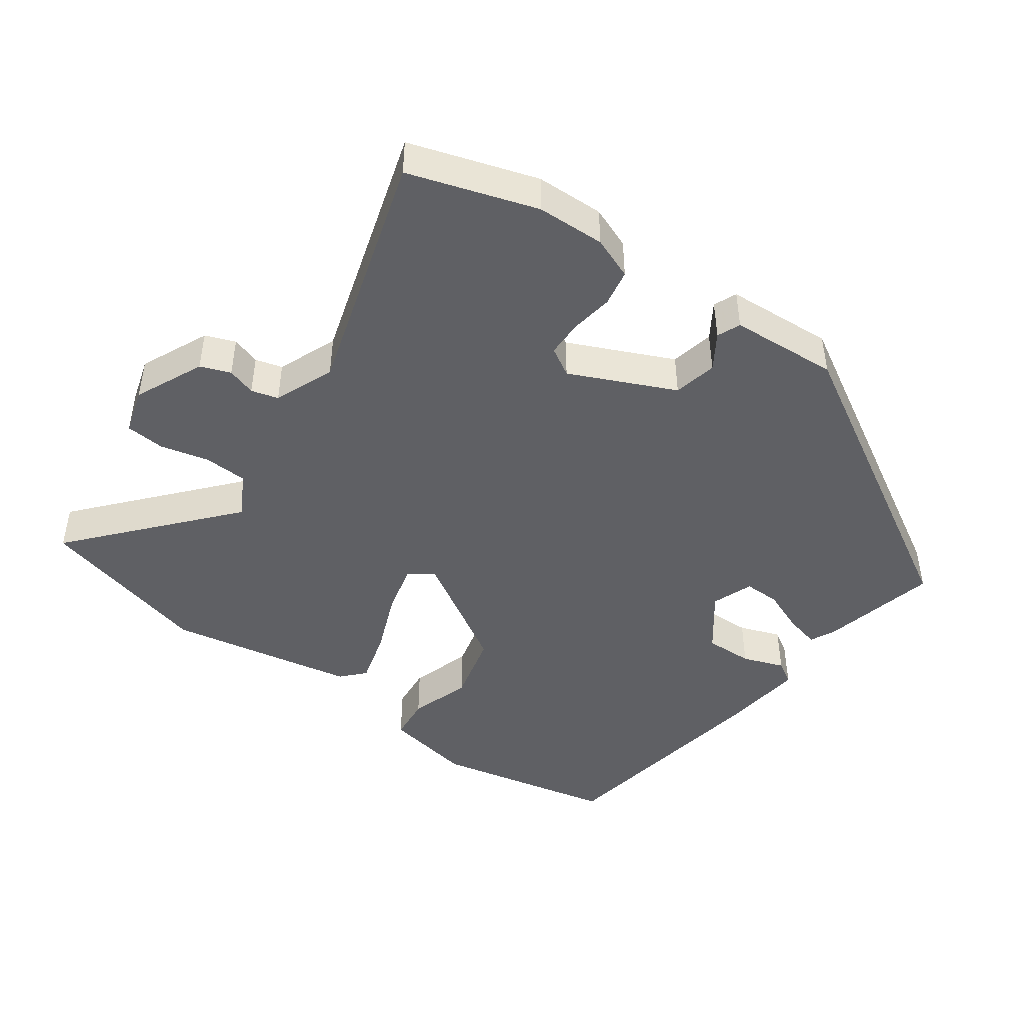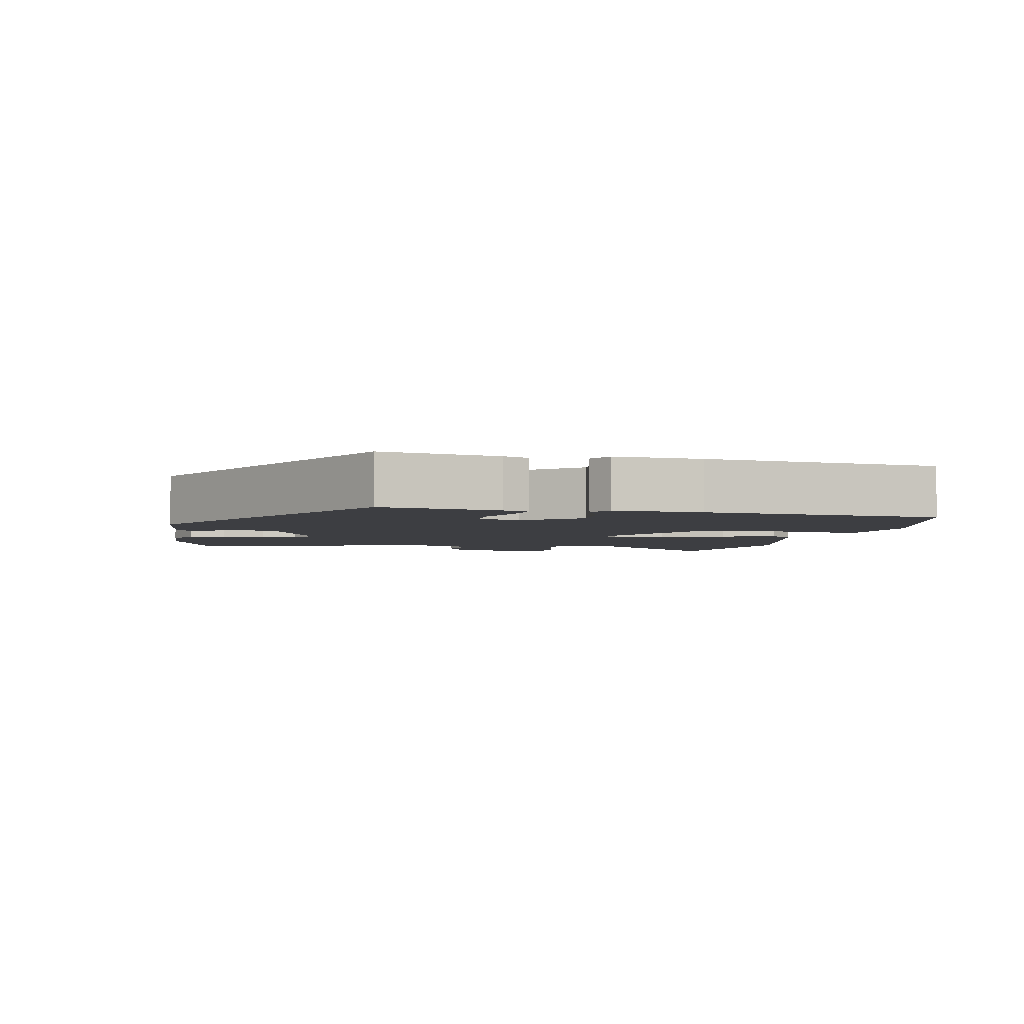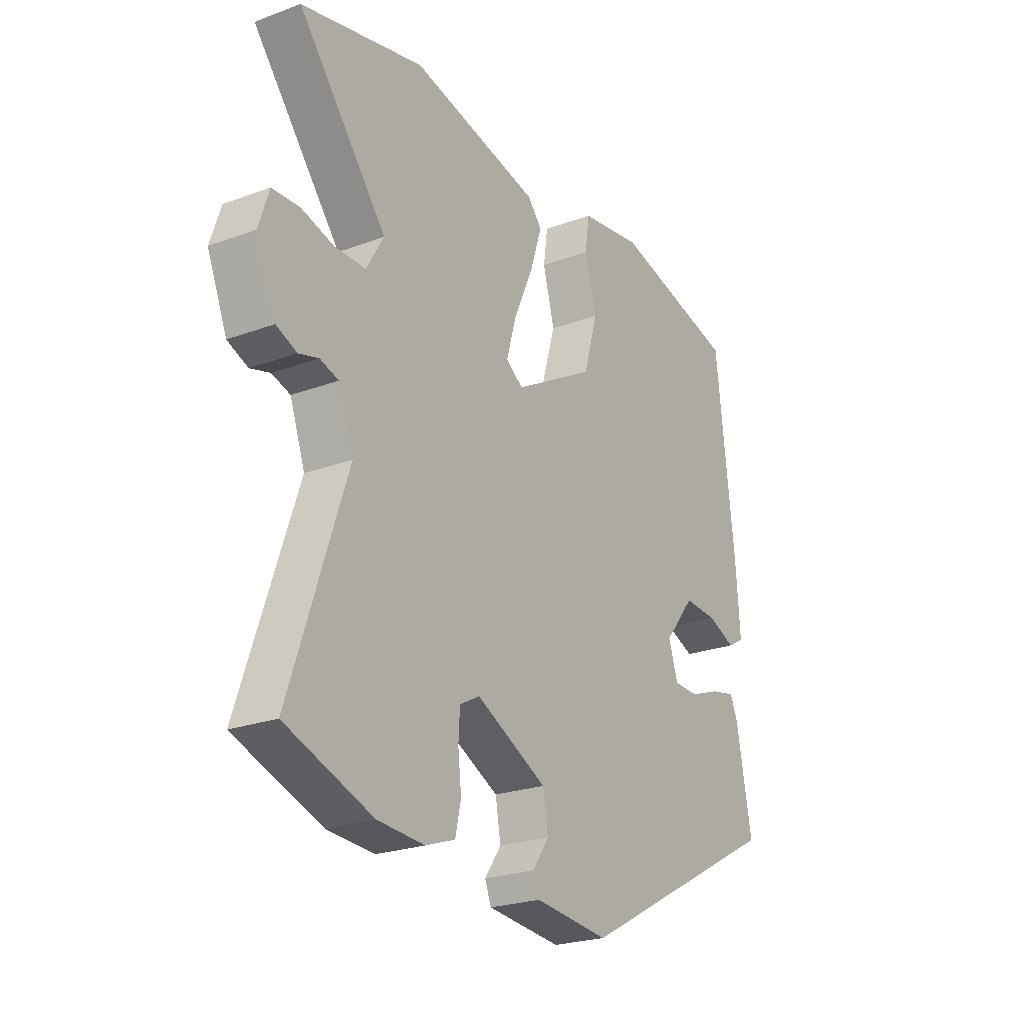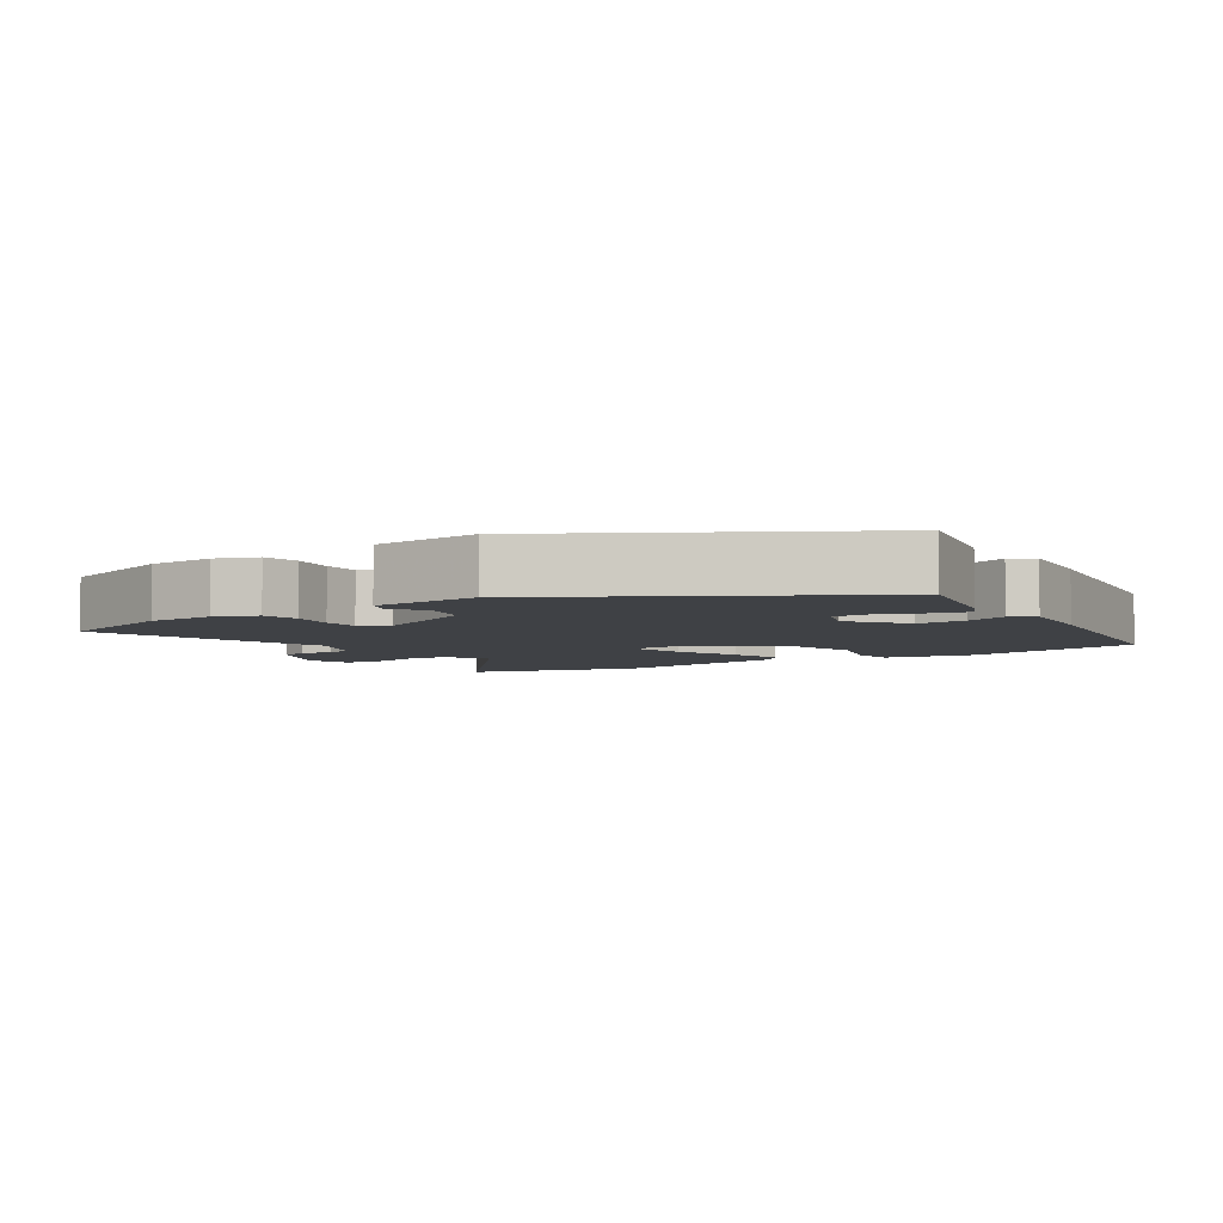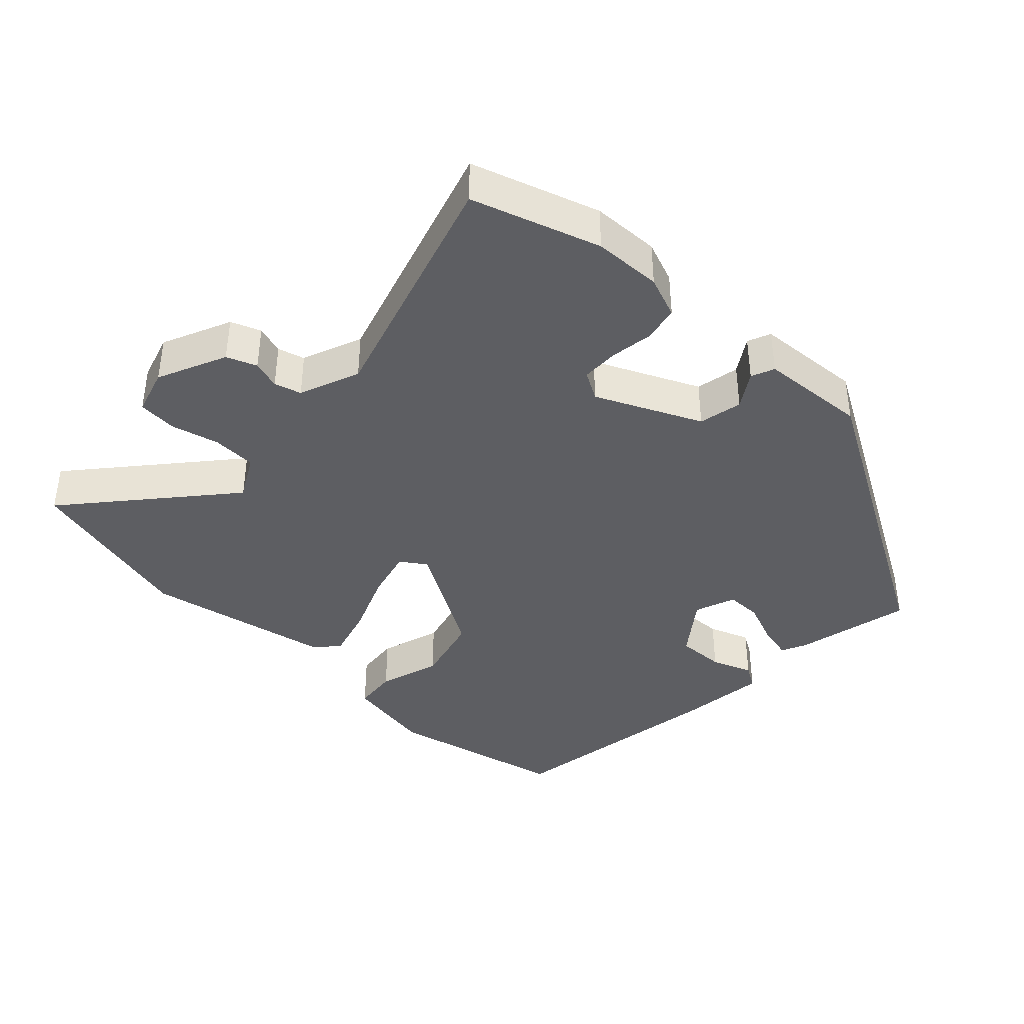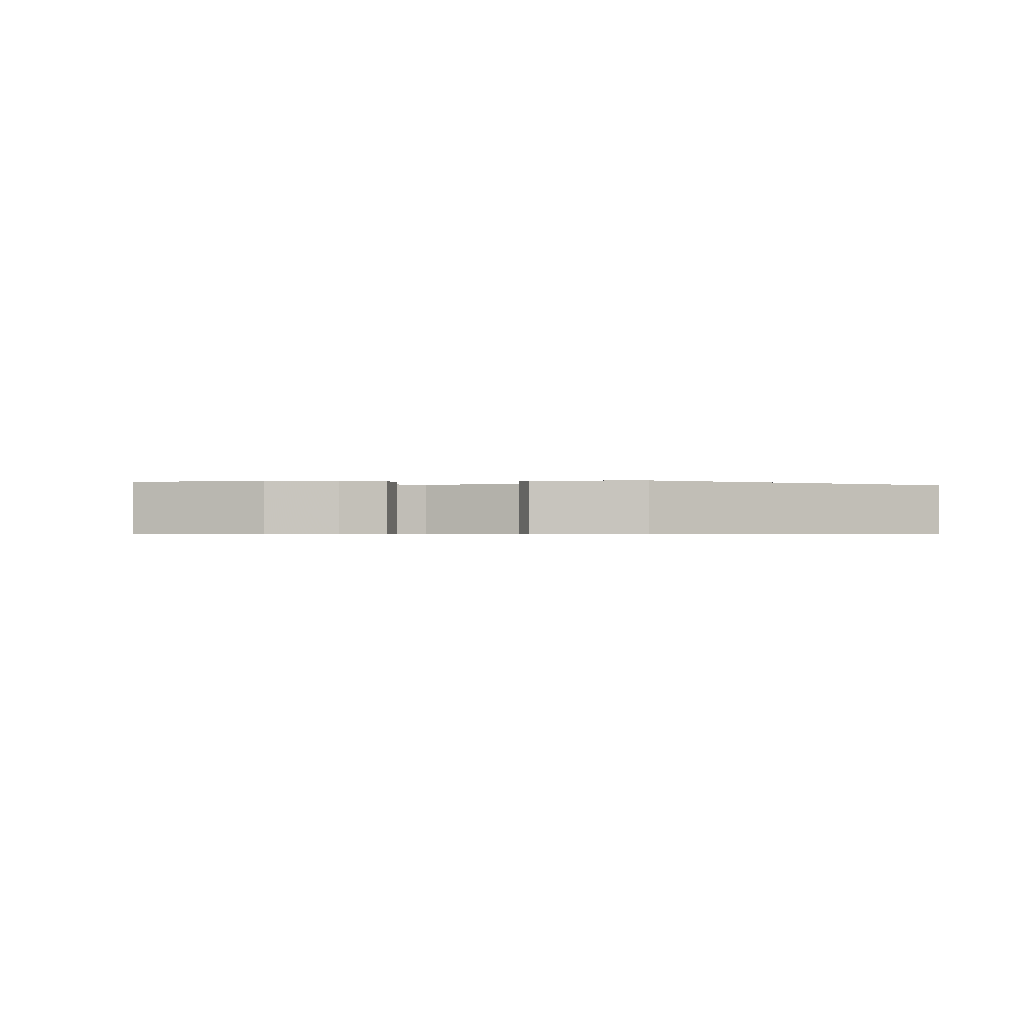
<metadata>
{"format":"obj","ext":"obj","renderer":"f3d","projection":"perspective","resolution":1024,"background":"white","views":[{"elev":-45.0,"azim":142.4,"up":"+Y"},{"elev":-3.6,"azim":-101.8,"up":"+Y"},{"elev":-23.8,"azim":121.8,"up":"+Z"},{"elev":-5.3,"azim":-148.2,"up":"+Y"},{"elev":-39.3,"azim":134.9,"up":"+Y"},{"elev":-0.7,"azim":178.2,"up":"+Y"}]}
</metadata>
<code>
v -0.483 0.07 -0.305
v -0.451 0.07 -0.133
v -0.435 0.07 -0.095
v -0.383 0.07 -0.106
v -0.318 0.07 -0.13
v -0.265 0.07 -0.129
v -0.245 0.07 -0.068
v -0.31 0.07 0.012
v -0.381 0.07 0.008
v -0.441 0.07 -0.016
v -0.476 0.07 0.004
v -0.467 0.07 0.132
v -0.428 0.07 0.474
v -0.163 0.07 0.538
v -0.031 0.07 0.517
v -0.022 0.07 0.452
v -0.047 0.07 0.36
v -0.017 0.07 0.257
v 0.155 0.07 0.159
v 0.191 0.07 0.185
v 0.17 0.07 0.258
v 0.129 0.07 0.35
v 0.104 0.07 0.428
v 0.134 0.07 0.463
v 0.407 0.07 0.522
v 0.665 0.07 0.46
v 0.478 0.07 0.228
v 0.515 0.07 0.165
v 0.579 0.07 0.164
v 0.649 0.07 0.183
v 0.706 0.07 0.18
v 0.728 0.07 0.113
v 0.686 0.07 0.011
v 0.643 0.07 -0.007
v 0.601 0.07 0.005
v 0.562 0.07 -0.007
v 0.53 0.07 -0.096
v 0.649 0.07 -0.447
v 0.466 0.07 -0.512
v 0.367 0.07 -0.518
v 0.305 0.07 -0.496
v 0.293 0.07 -0.443
v 0.3 0.07 -0.38
v 0.297 0.07 -0.327
v 0.255 0.07 -0.304
v 0.105 0.07 -0.378
v 0.094 0.07 -0.442
v 0.129 0.07 -0.492
v 0.116 0.07 -0.526
v -0.041 0.07 -0.541
v -0.483 0 -0.305
v -0.451 0 -0.133
v -0.435 0 -0.095
v -0.383 0 -0.106
v -0.318 0 -0.13
v -0.265 0 -0.129
v -0.245 0 -0.068
v -0.31 0 0.012
v -0.381 0 0.008
v -0.441 0 -0.016
v -0.476 0 0.004
v -0.467 0 0.132
v -0.428 0 0.474
v -0.163 0 0.538
v -0.031 0 0.517
v -0.022 0 0.452
v -0.047 0 0.36
v -0.017 0 0.257
v 0.155 0 0.159
v 0.191 0 0.185
v 0.17 0 0.258
v 0.129 0 0.35
v 0.104 0 0.428
v 0.134 0 0.463
v 0.407 0 0.522
v 0.665 0 0.46
v 0.478 0 0.228
v 0.515 0 0.165
v 0.579 0 0.164
v 0.649 0 0.183
v 0.706 0 0.18
v 0.728 0 0.113
v 0.686 0 0.011
v 0.643 0 -0.007
v 0.601 0 0.005
v 0.562 0 -0.007
v 0.53 0 -0.096
v 0.649 0 -0.447
v 0.466 0 -0.512
v 0.367 0 -0.518
v 0.305 0 -0.496
v 0.293 0 -0.443
v 0.3 0 -0.38
v 0.297 0 -0.327
v 0.255 0 -0.304
v 0.105 0 -0.378
v 0.094 0 -0.442
v 0.129 0 -0.492
v 0.116 0 -0.526
v -0.041 0 -0.541
f 3 4 5
f 2 3 5
f 1 2 5
f 50 1 5
f 49 50 5
f 48 49 5
f 47 48 5
f 46 47 5 6
f 45 46 6 7
f 41 42 43
f 40 41 43
f 39 40 43
f 38 39 43
f 37 38 43
f 36 37 43 44
f 33 34 35
f 32 33 35
f 31 32 35
f 30 31 35
f 29 30 35
f 28 29 35 36
f 36 44 45
f 28 36 45
f 27 28 45
f 25 26 27
f 24 25 27
f 23 24 27
f 22 23 27
f 21 22 27
f 15 16 17
f 14 15 17
f 13 14 17
f 12 13 17
f 11 12 17
f 10 11 17
f 9 10 17
f 8 9 17 18
f 7 8 18 19
f 27 45 7 19
f 20 21 27
f 19 20 27
f 55 54 53
f 55 53 52
f 55 52 51
f 55 51 100
f 55 100 99
f 55 99 98
f 55 98 97
f 56 55 97 96
f 57 56 96 95
f 93 92 91
f 93 91 90
f 93 90 89
f 93 89 88
f 93 88 87
f 94 93 87 86
f 85 84 83
f 85 83 82
f 85 82 81
f 85 81 80
f 85 80 79
f 86 85 79 78
f 95 94 86
f 95 86 78
f 95 78 77
f 77 76 75
f 77 75 74
f 77 74 73
f 77 73 72
f 77 72 71
f 67 66 65
f 67 65 64
f 67 64 63
f 67 63 62
f 67 62 61
f 67 61 60
f 67 60 59
f 68 67 59 58
f 69 68 58 57
f 69 57 95 77
f 77 71 70
f 77 70 69
f 1 51 52 2
f 2 52 53 3
f 3 53 54 4
f 4 54 55 5
f 5 55 56 6
f 6 56 57 7
f 7 57 58 8
f 8 58 59 9
f 9 59 60 10
f 10 60 61 11
f 11 61 62 12
f 12 62 63 13
f 13 63 64 14
f 14 64 65 15
f 15 65 66 16
f 16 66 67 17
f 17 67 68 18
f 18 68 69 19
f 19 69 70 20
f 20 70 71 21
f 21 71 72 22
f 22 72 73 23
f 23 73 74 24
f 24 74 75 25
f 25 75 76 26
f 26 76 77 27
f 27 77 78 28
f 28 78 79 29
f 29 79 80 30
f 30 80 81 31
f 31 81 82 32
f 32 82 83 33
f 33 83 84 34
f 34 84 85 35
f 35 85 86 36
f 36 86 87 37
f 37 87 88 38
f 38 88 89 39
f 39 89 90 40
f 40 90 91 41
f 41 91 92 42
f 42 92 93 43
f 43 93 94 44
f 44 94 95 45
f 45 95 96 46
f 46 96 97 47
f 47 97 98 48
f 48 98 99 49
f 49 99 100 50
f 50 100 51 1

</code>
